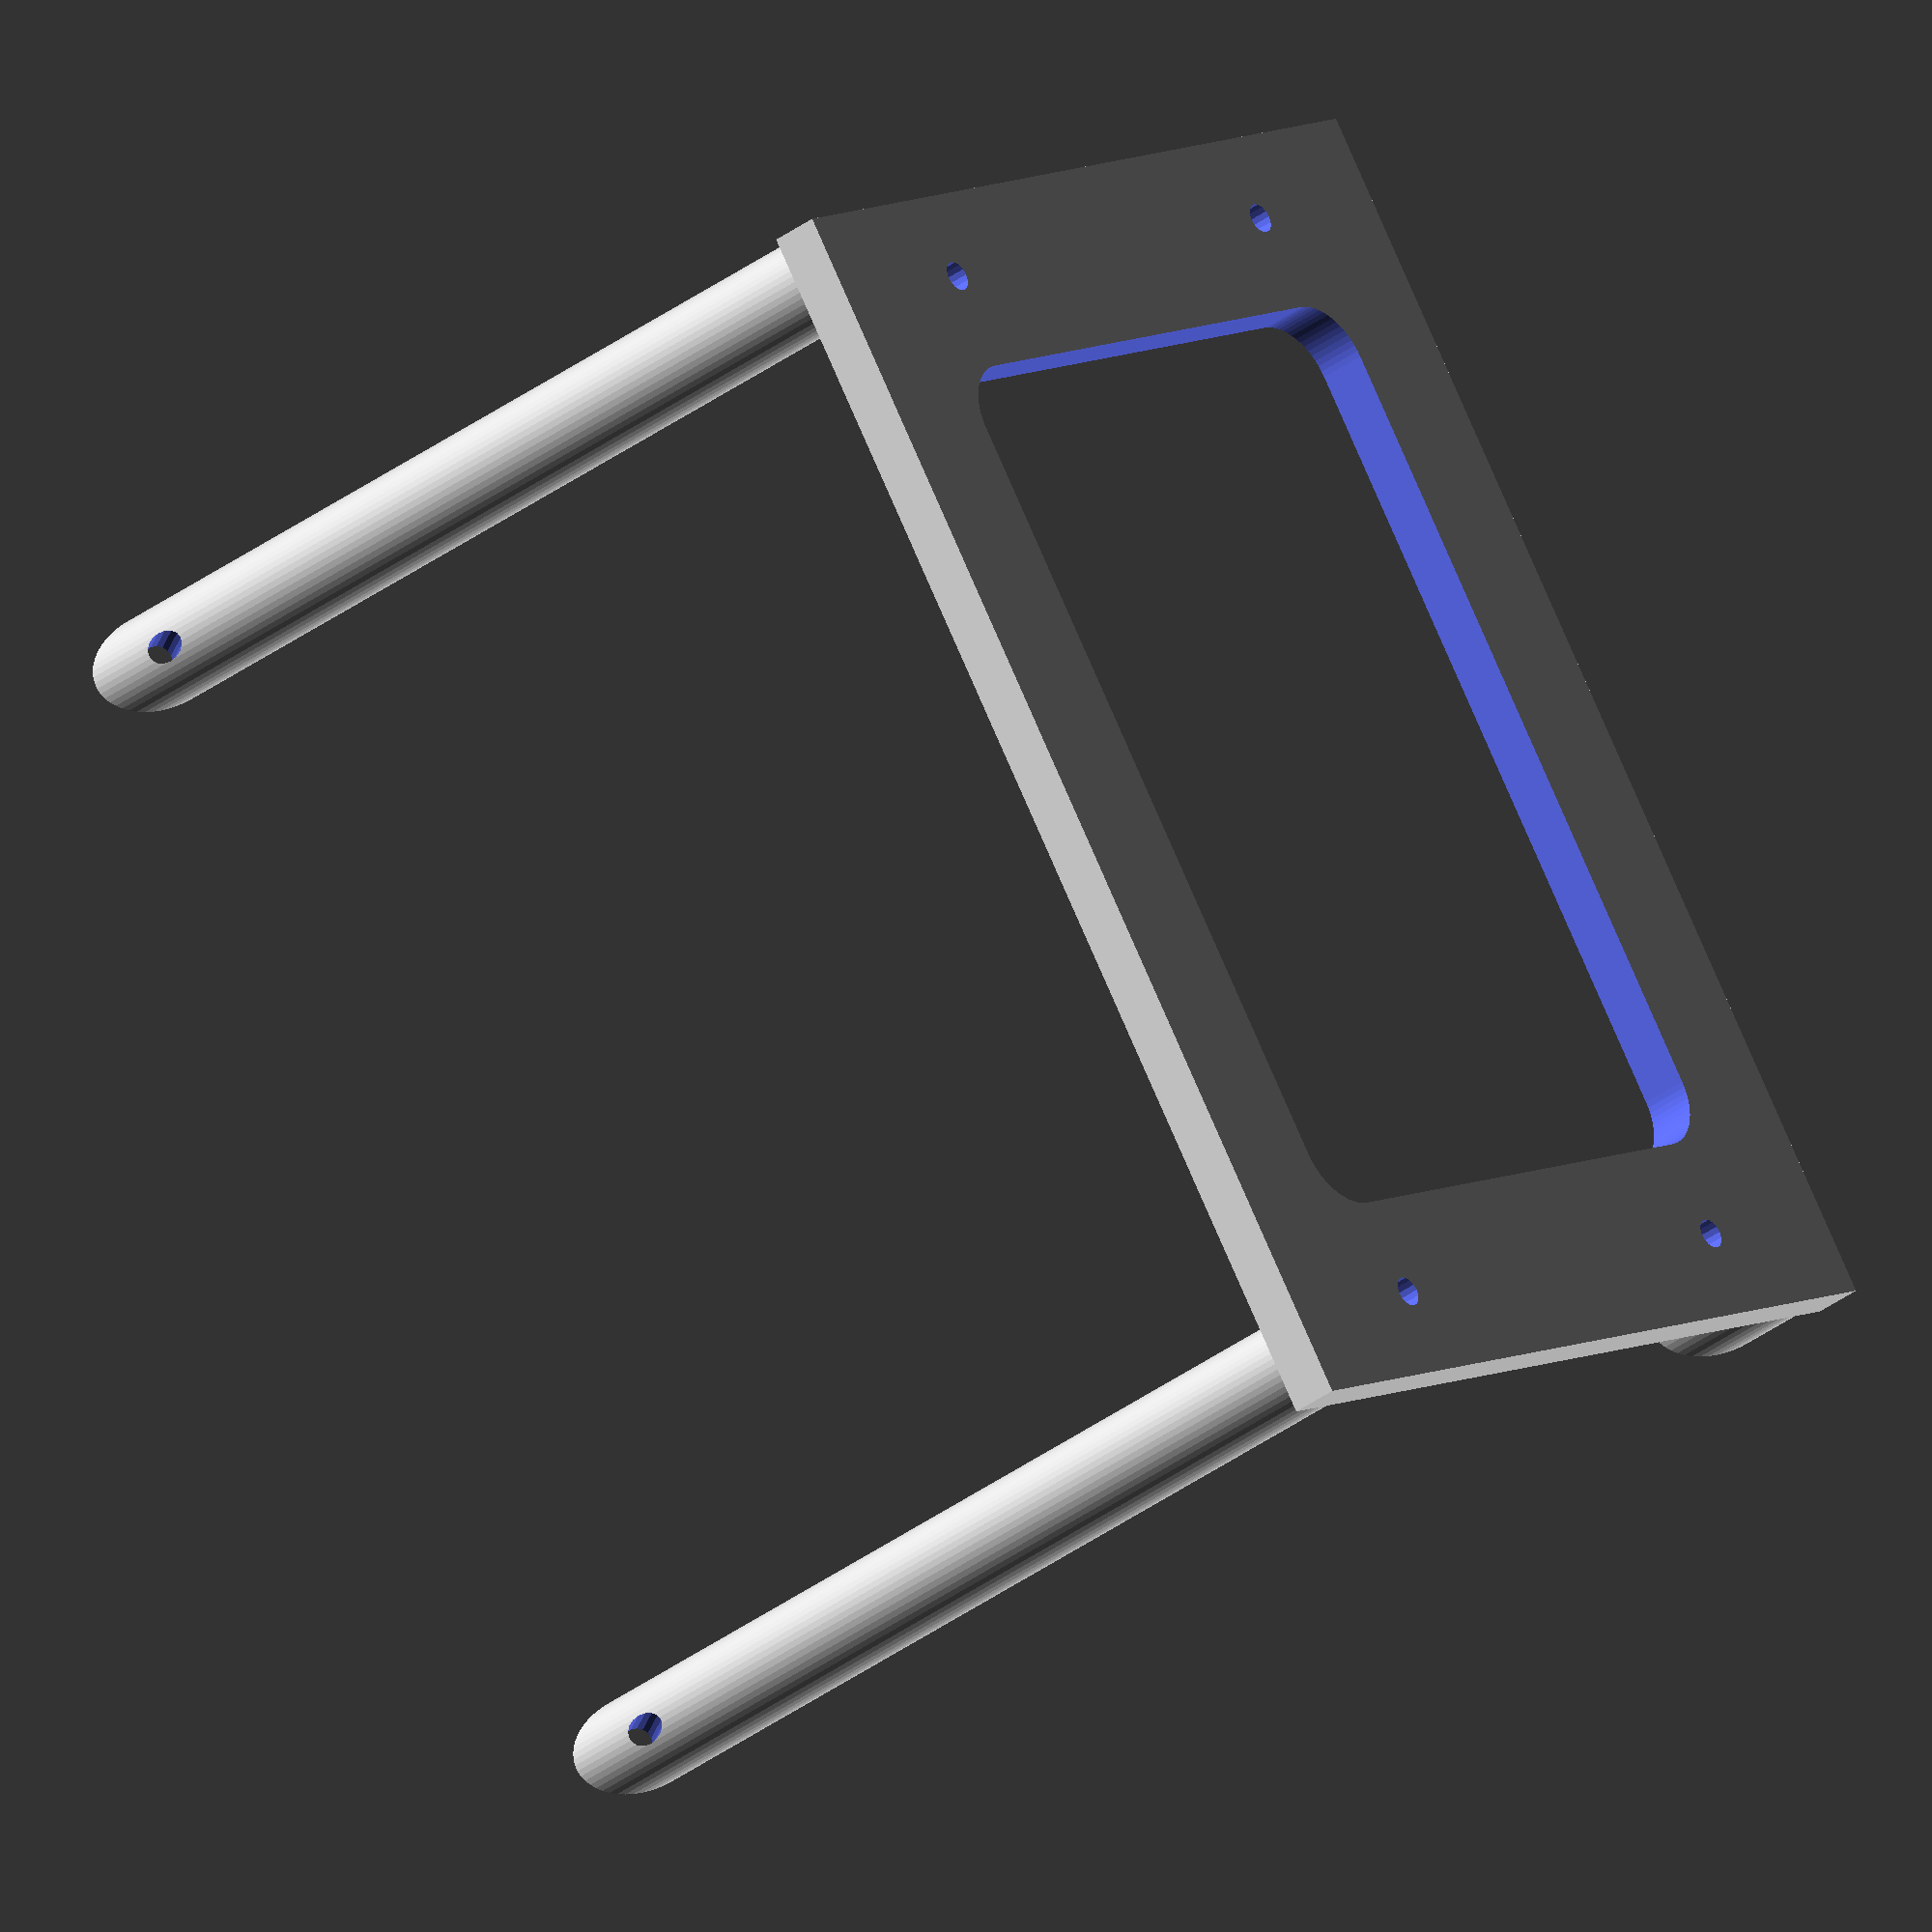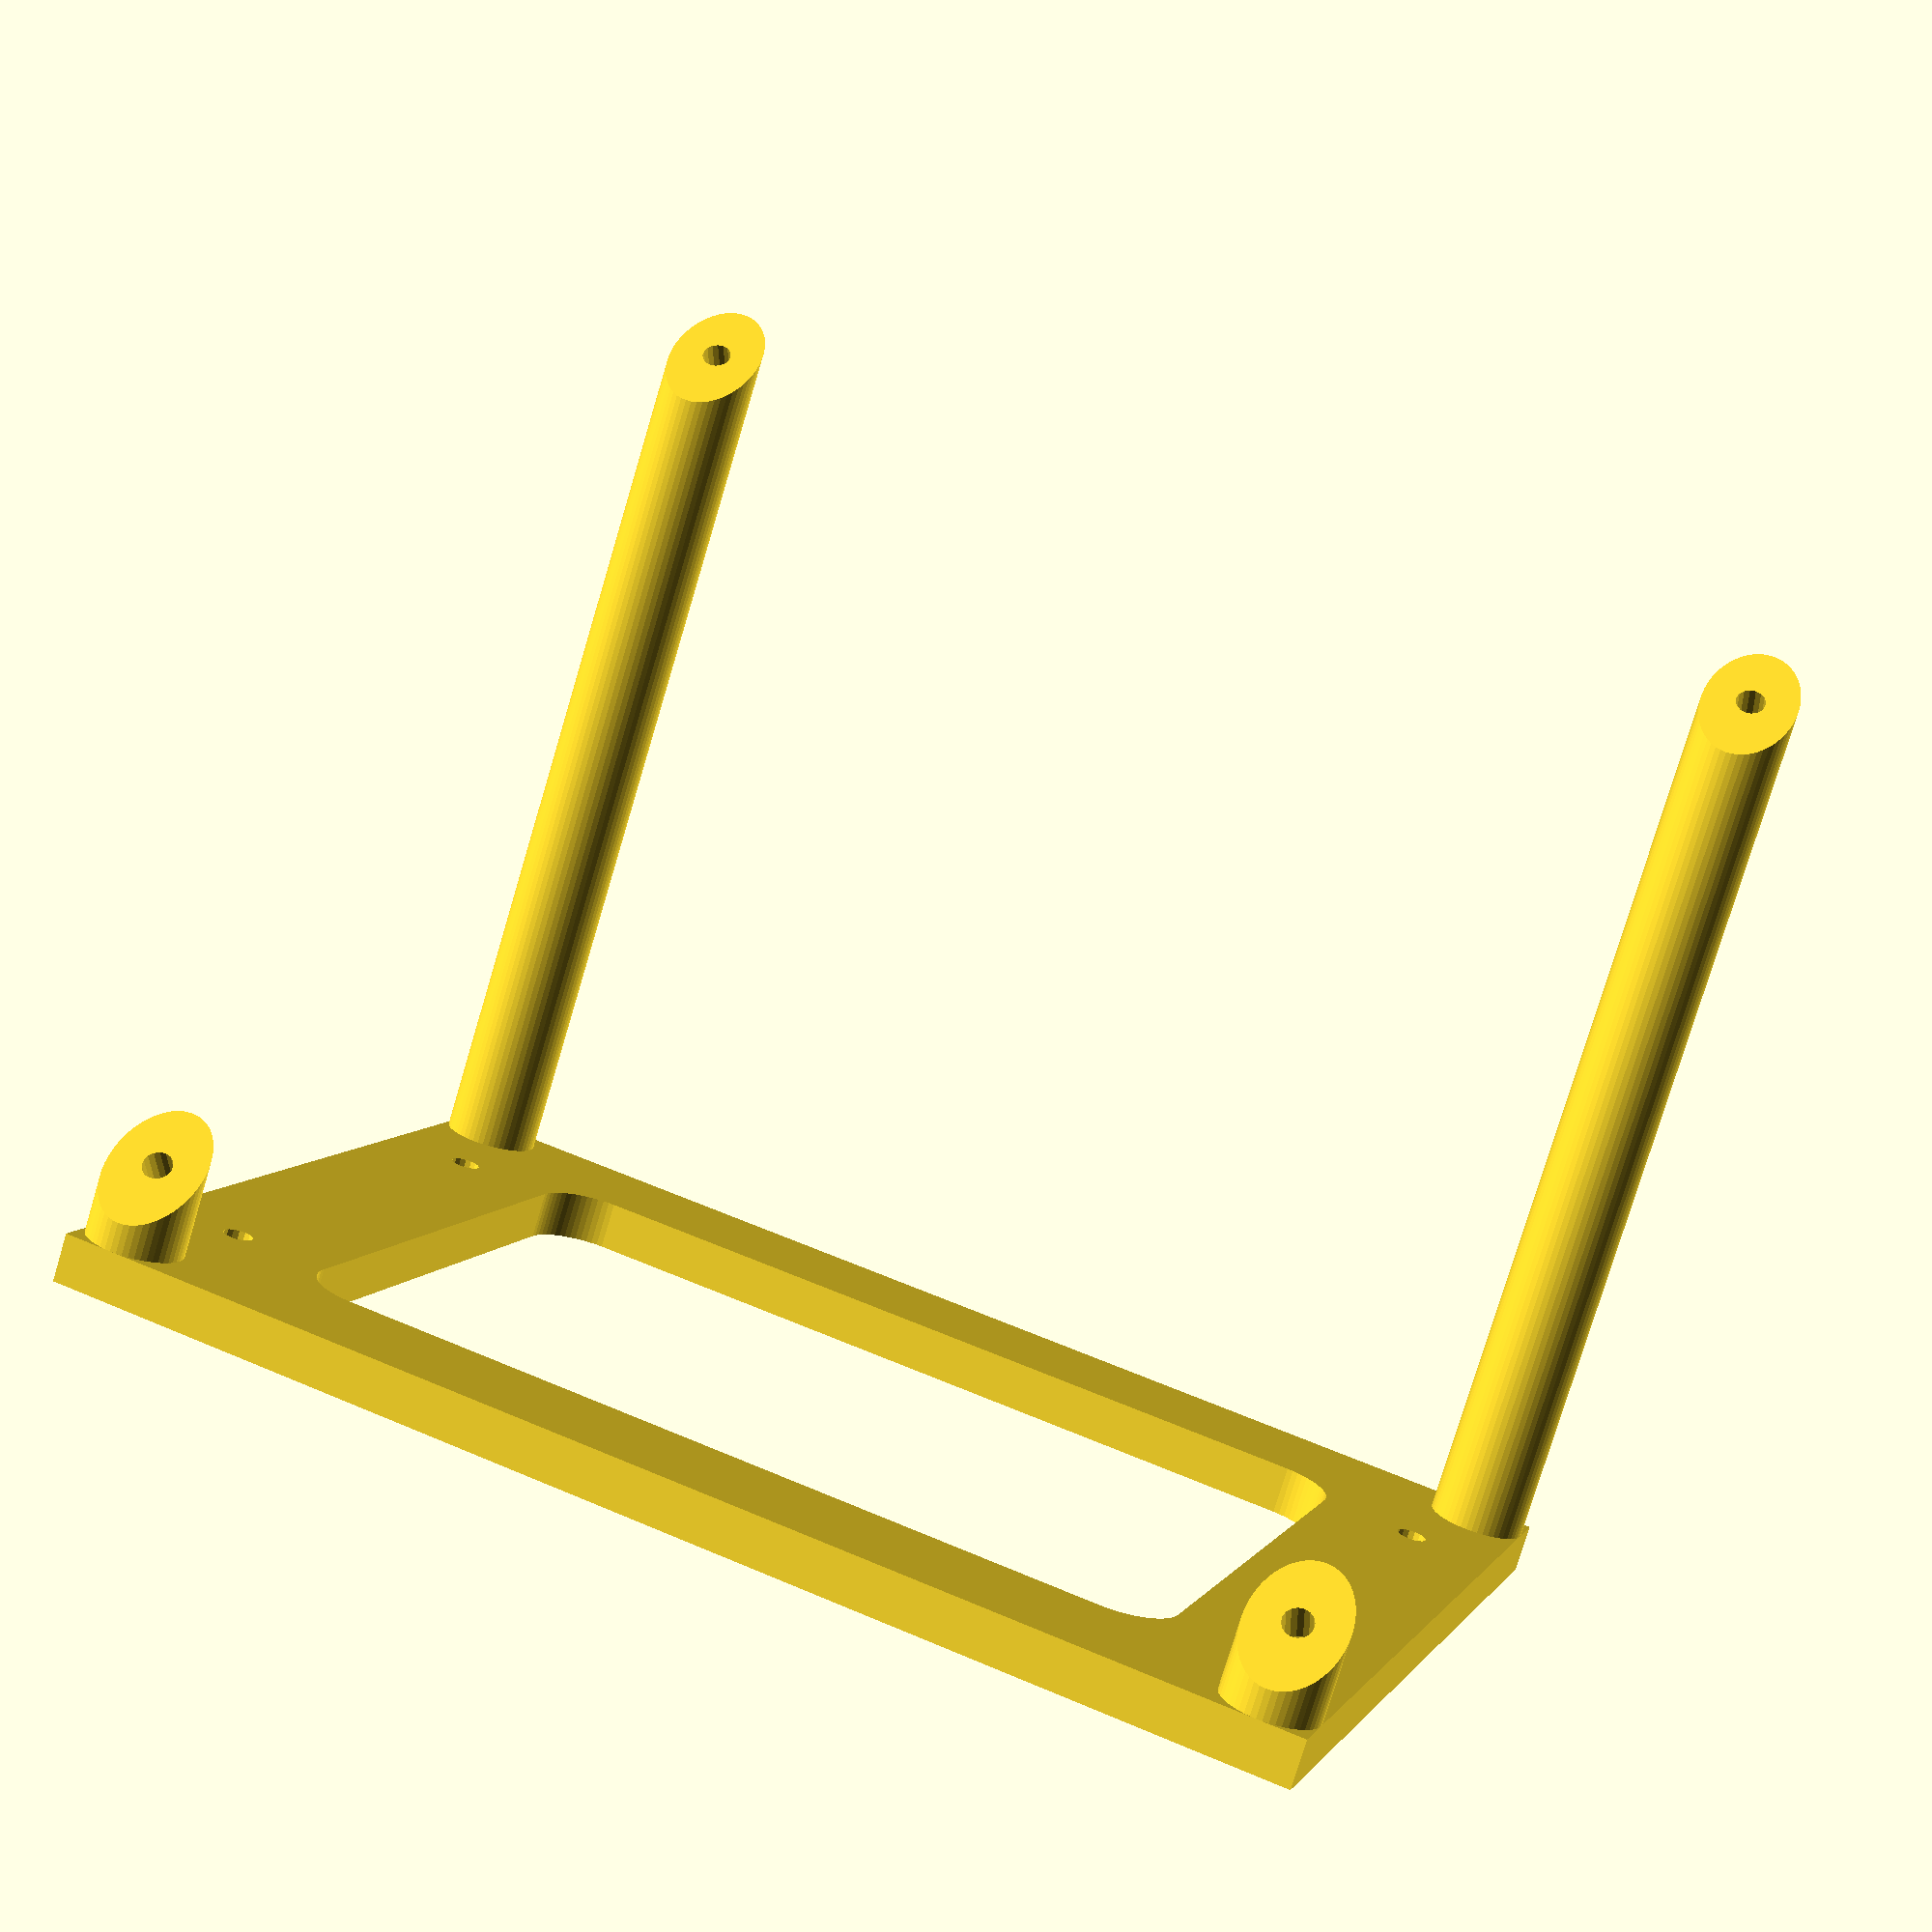
<openscad>
base_width = 75.35;
base_length = 104.52;


x_post_offset = (base_width-67.35)/2;
y_post_offset = (base_length-96.52)/2;

x_hole_offset = (base_width-43.587)/2;
y_hole_offset = (base_length-90.55)/2;

post_height = 77.73;

hole_d = 2.5; 
hole_h = 10;

res = .5;
$fa = res;
$fs = res;

cutout_factor = 1.4;
offset_factor = (1-1/cutout_factor);
x_cutout_offset = base_width*(1-1/cutout_factor)/2;
y_cutout_offset = base_length*(1-1/cutout_factor)/2;
cutout_corner_rad = 5;

difference() {
  union() {
      difference(){
        translate([0,0,-4]) cube([base_width, base_length, 4]);
	    union(){
    	      translate([x_hole_offset,y_hole_offset, -hole_h/2]) cylinder(h=hole_h,r=hole_d/2, $fa = res, $fs = res);
	      translate([x_hole_offset+43.587,y_hole_offset, -hole_h/2]) cylinder(h=hole_h,r=hole_d/2, $fa = res, $fs = res);
	      translate([x_hole_offset+43.587,y_hole_offset+90.55, -hole_h/2]) cylinder(h=hole_h,r=hole_d/2, $fa = res, $fs = res);
	      translate([x_hole_offset,y_hole_offset+90.55, -hole_h/2]) cylinder(h=hole_h,r=hole_d/2, $fa = res, $fs = res);
          translate([x_cutout_offset,y_cutout_offset,-5]) {
            minkowski() {
			  translate([cutout_corner_rad,cutout_corner_rad,0])cube([(base_width/cutout_factor)-2*cutout_corner_rad, (base_length/cutout_factor)-2*cutout_corner_rad, 10]);
			  cylinder(r=cutout_corner_rad,h=10, $fa = res, $fs = res);
            }
          }  

	    }	
      }
      

      translate([x_post_offset,y_post_offset, 0]) cylinder(h=post_height,r=4, $fa = res, $fs = res);
      translate([x_post_offset+67.35,y_post_offset, 0]) cylinder(h=post_height,r=4, $fa = res, $fs = res);
      translate([x_post_offset+67.35,y_post_offset+96.52, 0]) cylinder(h=post_height,r=4, $fa = res, $fs = res);
      translate([x_post_offset,y_post_offset+96.52, 0]) cylinder(h=post_height,r=4, $fa = res, $fs = res);
  }
  union(){
	  translate([0,0,post_height]) rotate(45, [0,post_height,0]) cube(200);
	  translate([2,0,post_height]) rotate([0,45,0]){
	    union() {
	      translate([x_post_offset,y_post_offset, -hole_h]) cylinder(h=hole_h,r=hole_d/2, $fa = res, $fs = res);
	      translate([x_post_offset+95.25,y_post_offset, -hole_h]) cylinder(h=hole_h,r=hole_d/2, $fa = res, $fs = res);
	      translate([x_post_offset+95.25,y_post_offset+96.52, -hole_h]) cylinder(h=hole_h,r=hole_d/2, $fa = res, $fs = res);
	      translate([x_post_offset,y_post_offset+96.52, -hole_h]) cylinder(h=hole_h,r=hole_d/2, $fa = res, $fs = res);
	    }
	  } 
  }
}

		 









</openscad>
<views>
elev=217.2 azim=35.6 roll=46.5 proj=o view=solid
elev=78.5 azim=109.6 roll=343.3 proj=p view=solid
</views>
